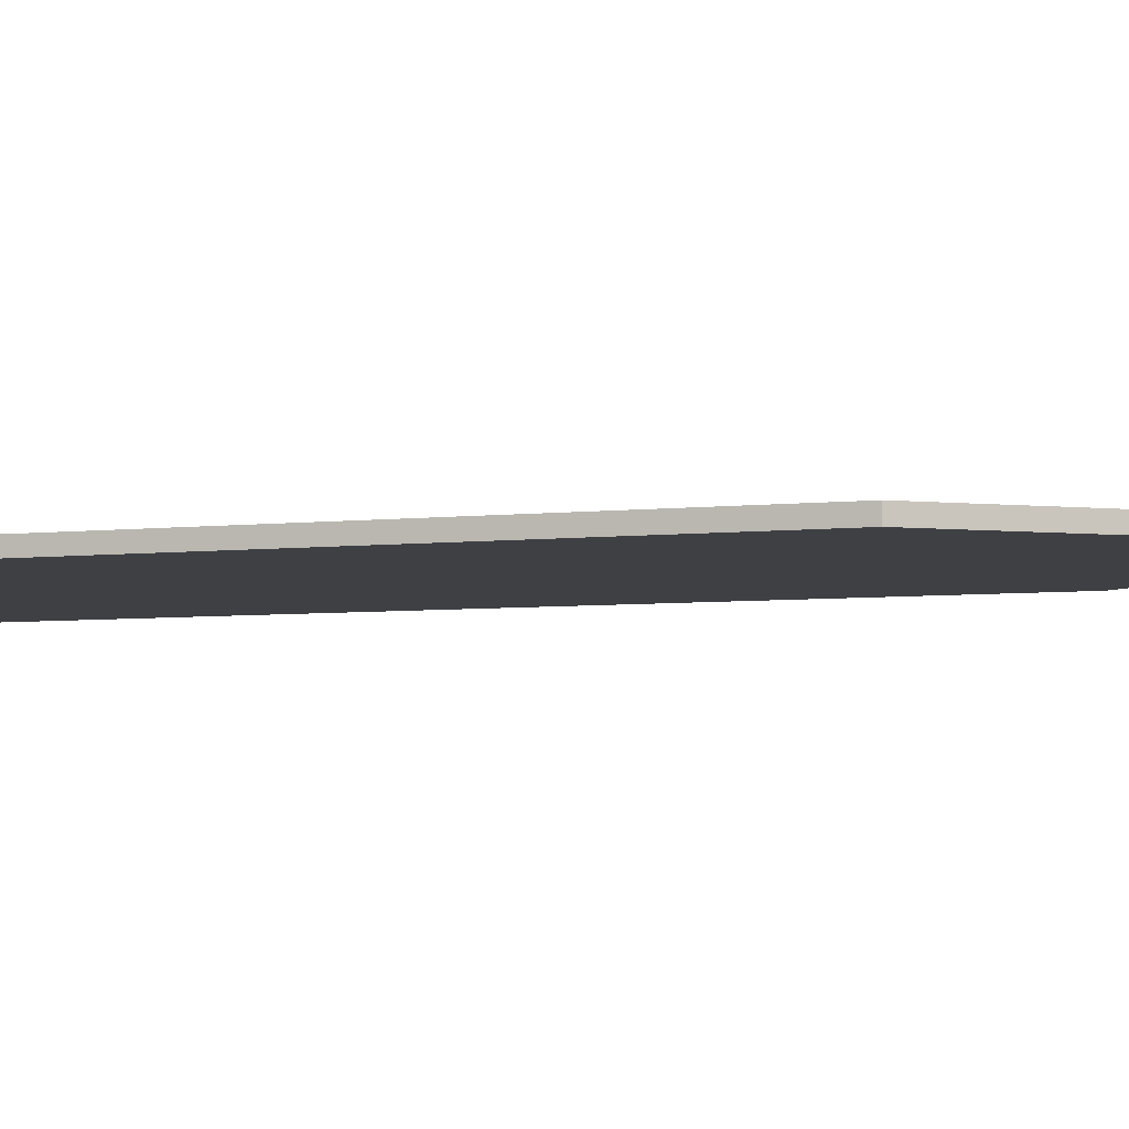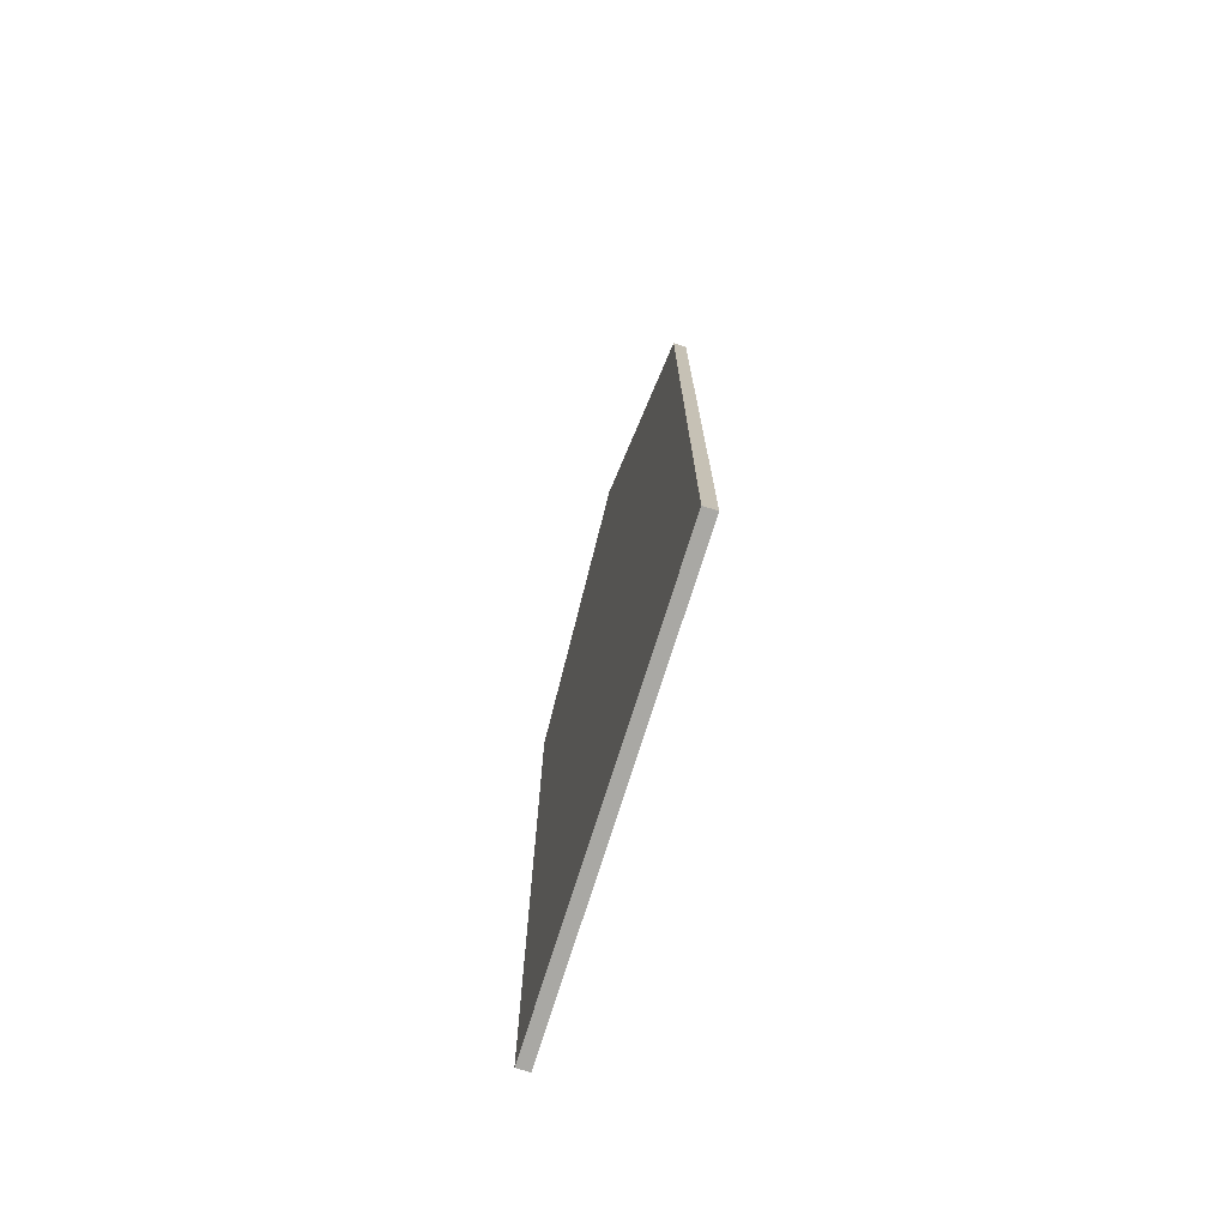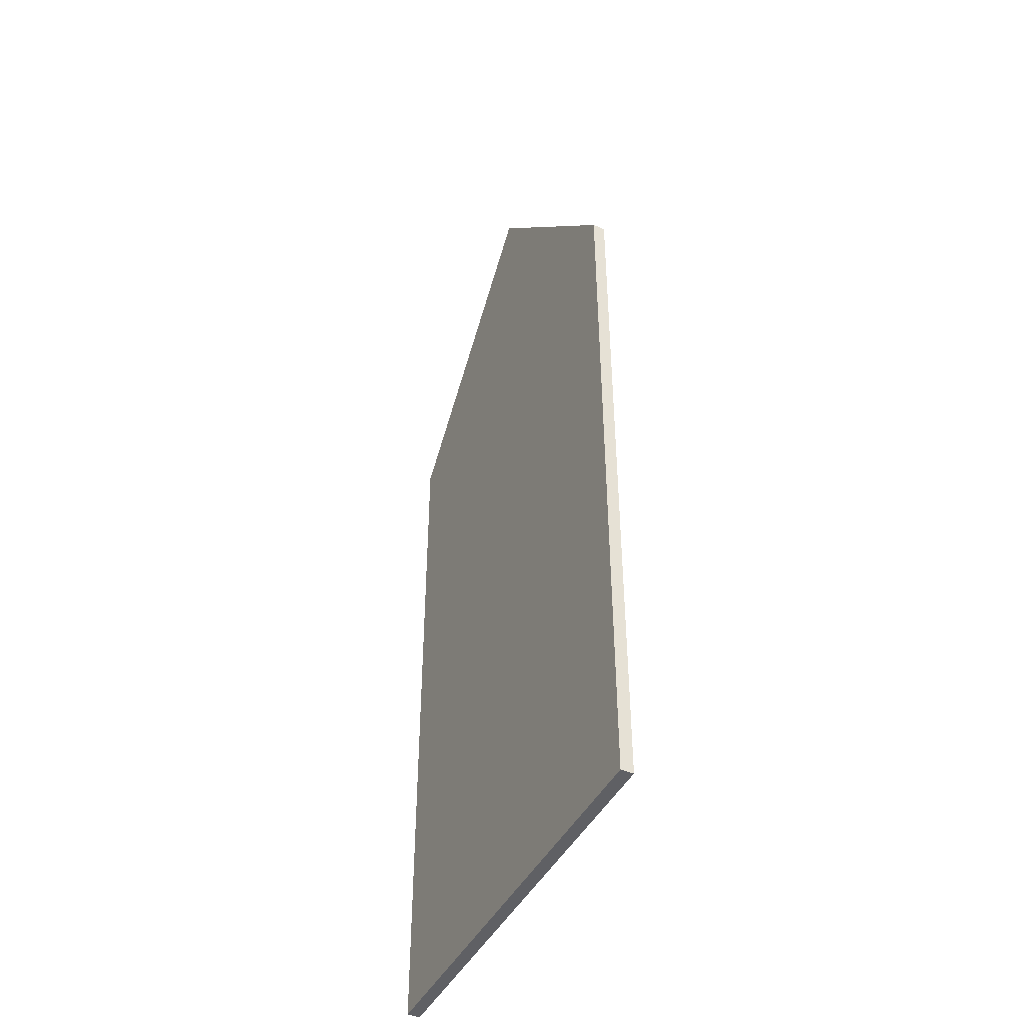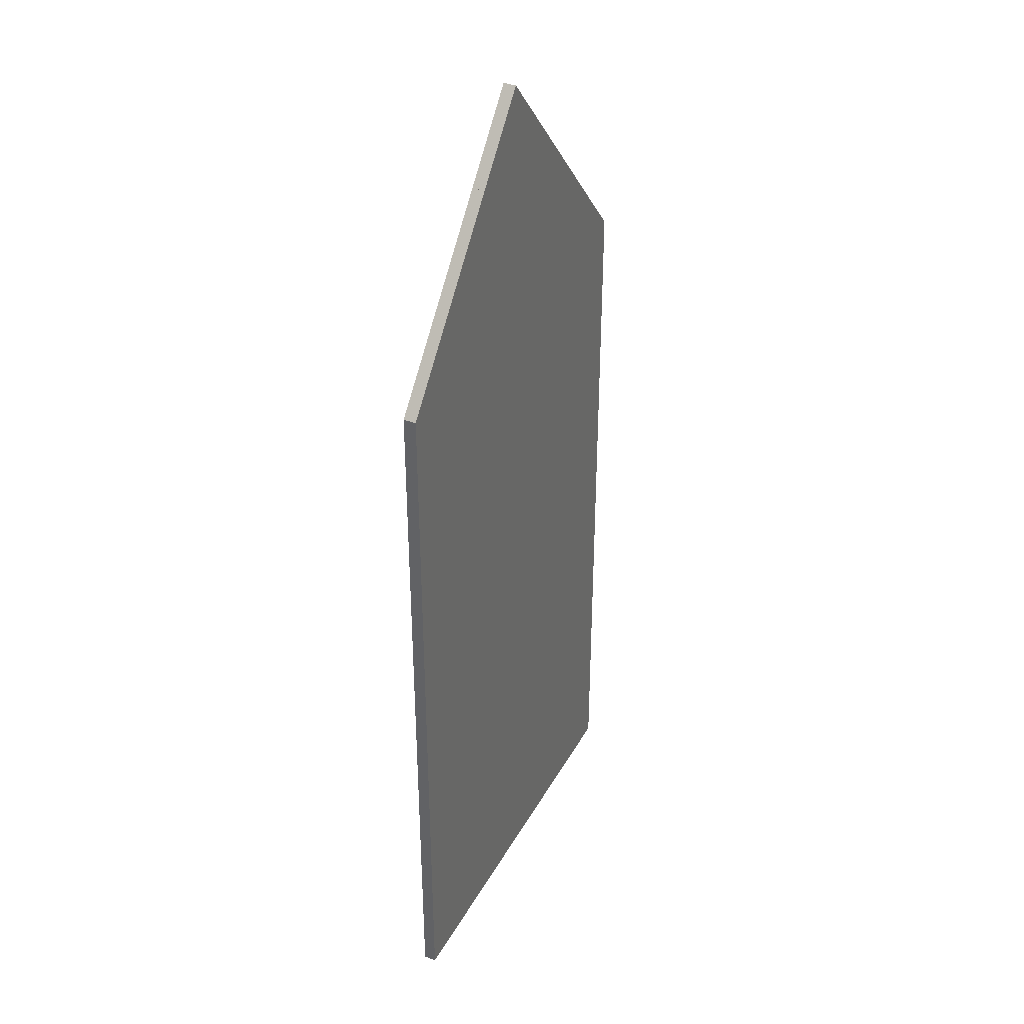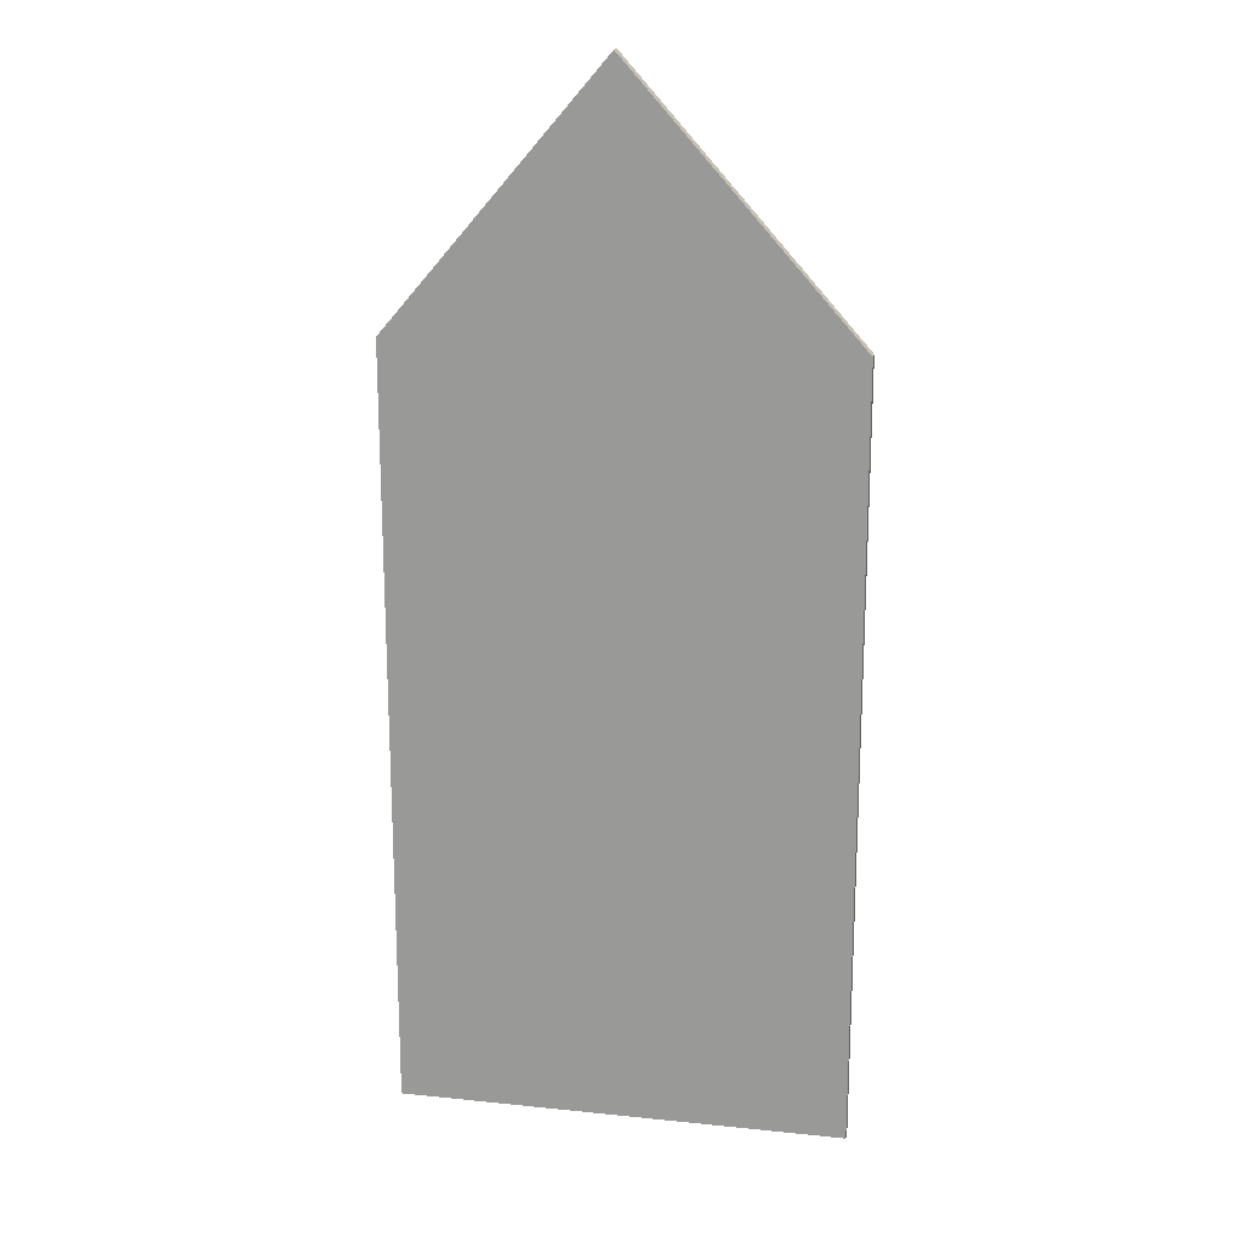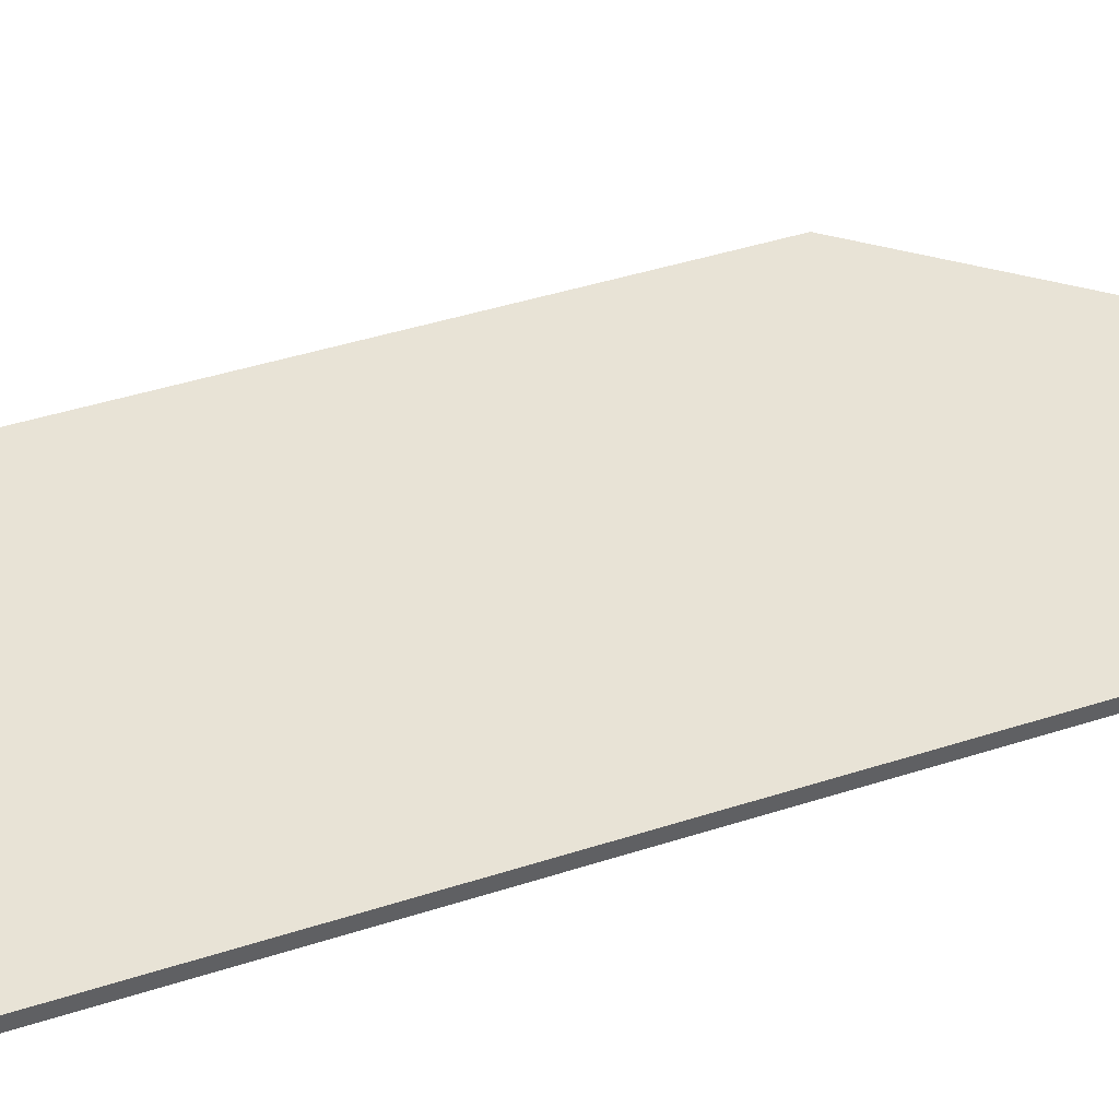
<metadata>
{"format":"obj","ext":"obj","renderer":"f3d","projection":"perspective","resolution":1024,"background":"white","views":[{"elev":-4.7,"azim":112.0,"up":"+Z"},{"elev":-75.0,"azim":-107.5,"up":"+Y"},{"elev":-44.9,"azim":-116.2,"up":"+Y"},{"elev":36.7,"azim":-64.1,"up":"+Y"},{"elev":18.7,"azim":11.1,"up":"+Y"},{"elev":41.9,"azim":68.6,"up":"+Z"}]}
</metadata>
<code>
g default
v -1.669 1.966 0.03741
v 1.744 1.966 0.03741
v -1.669 -3.921 0.03741
v 1.744 -3.921 0.03741
v 0 3.921 0.03741
v 0 -3.921 0.03741
v -1.669 1.966 0.03741
v 0 3.921 0.03741
v 0 -3.921 0.03741
v -1.669 -3.921 0.03741
v 1.744 1.966 0.03741
v 1.744 -3.921 0.03741
v -1.669 1.966 -0.0126
v 0 3.921 -0.0126
v 0 -3.921 -0.0126
v -1.669 -3.921 -0.0126
v 1.744 1.966 -0.0126
v 1.744 -3.921 -0.0126
v -1.669 1.966 0.0874
v -1.669 -3.921 0.0874
v -0 -3.921 0.0874
v -0 3.921 0.0874
v 1.744 -3.921 0.0874
v 1.744 1.966 0.0874
g glass
f 13 14 15 16
f 14 17 18 15
f 19 20 21 22
f 22 21 23 24
f 19 22 14 13
f 21 20 16 15
f 20 19 13 16
f 22 24 17 14
f 24 23 18 17
f 23 21 15 18
f 7 10 9 8
f 8 9 12 11
f 1 5 6 3
f 5 2 4 6
f 1 7 8 5
f 6 9 10 3
f 3 10 7 1
f 5 8 11 2
f 2 11 12 4
f 4 12 9 6

</code>
